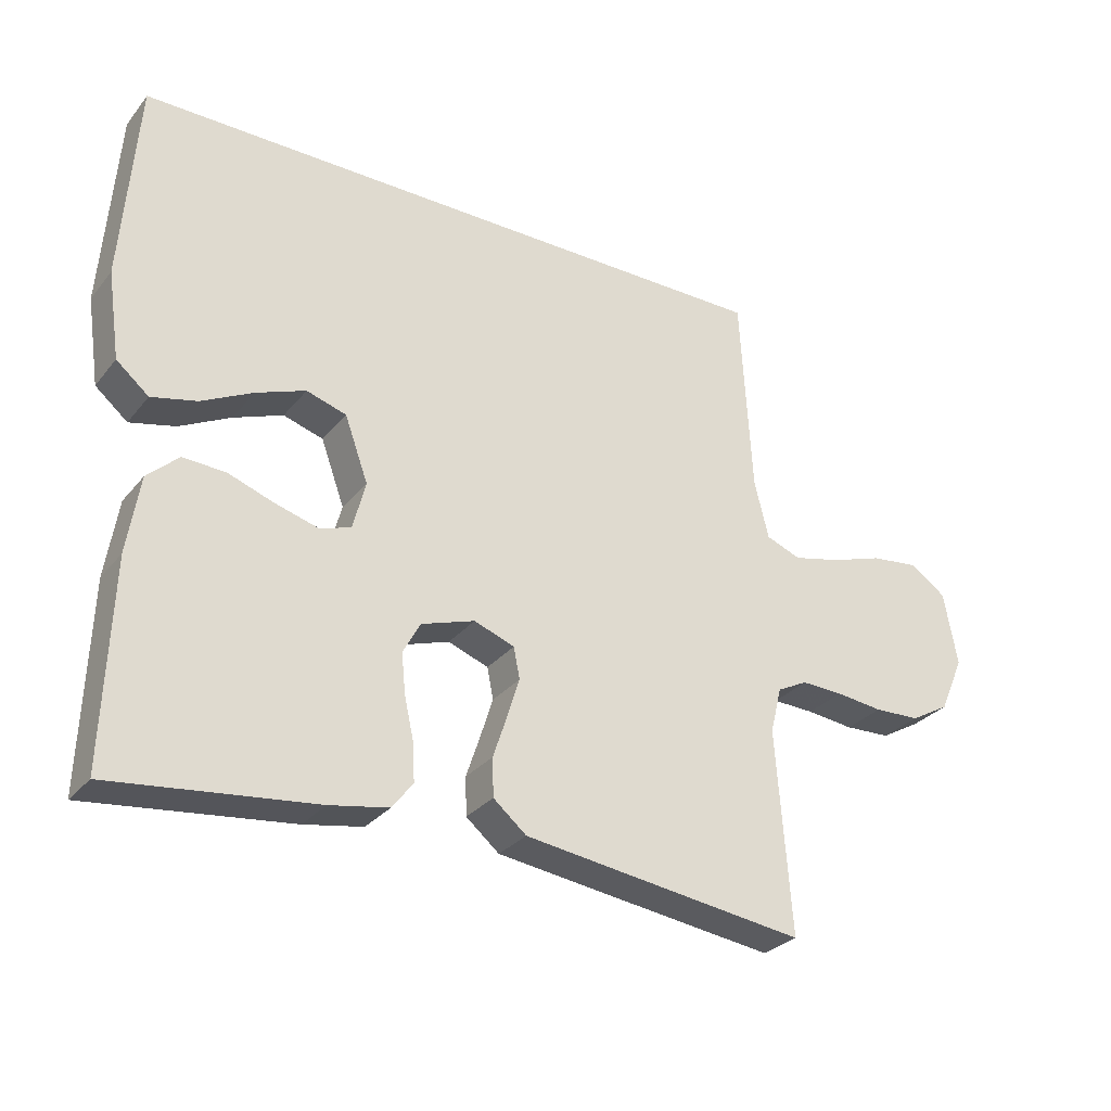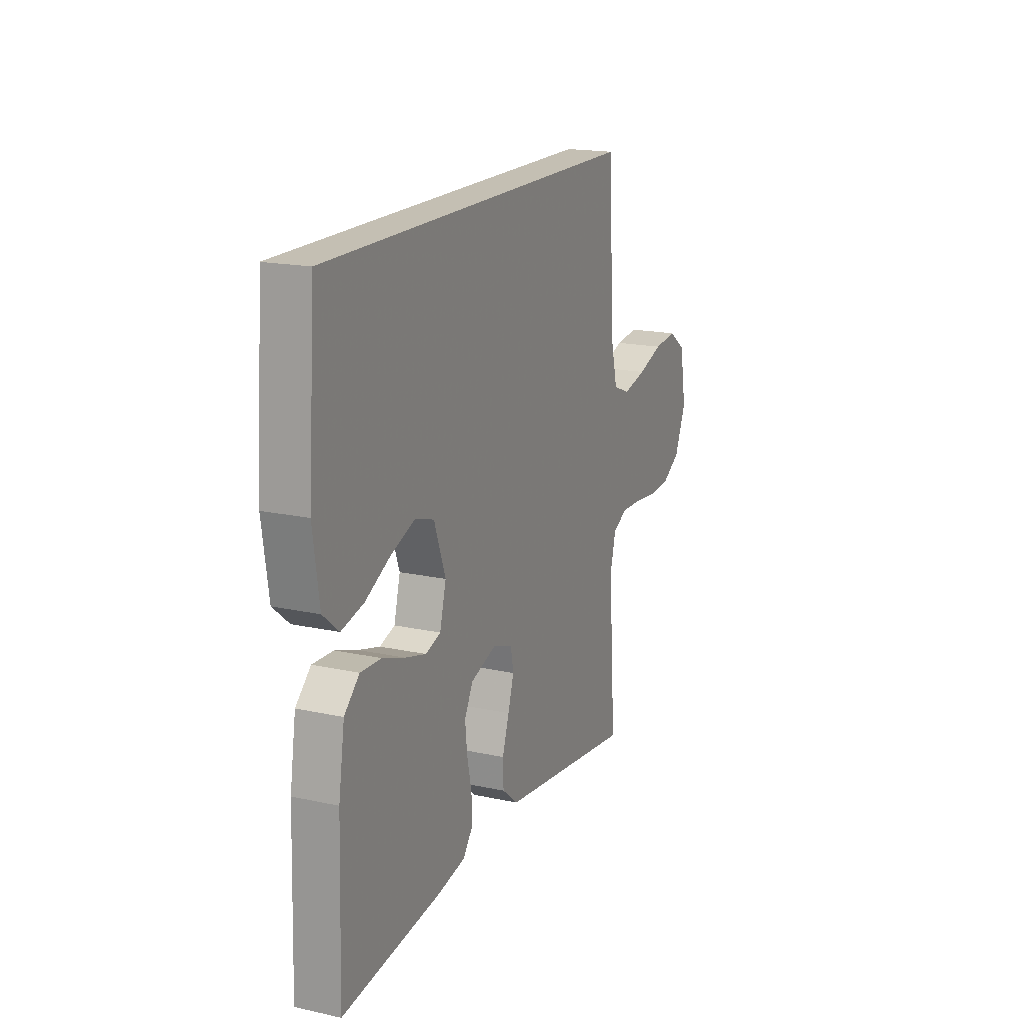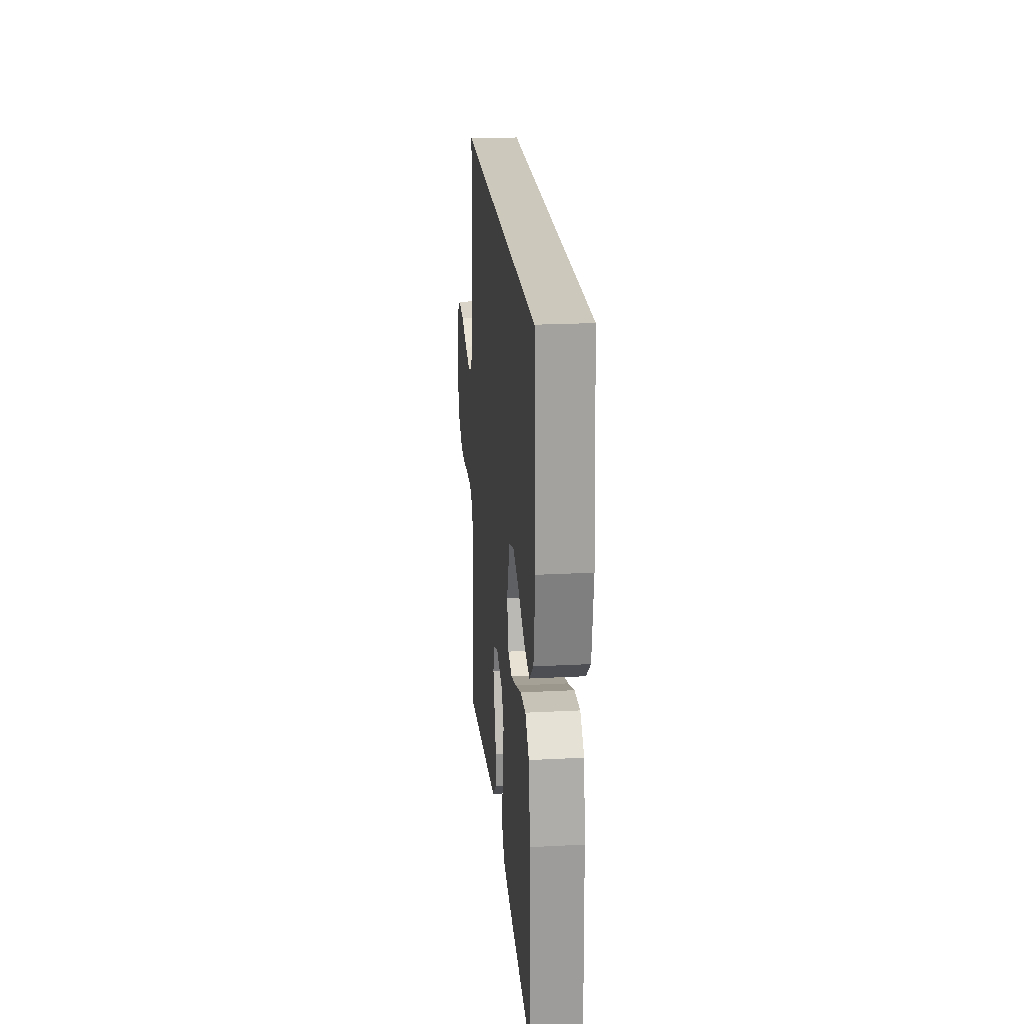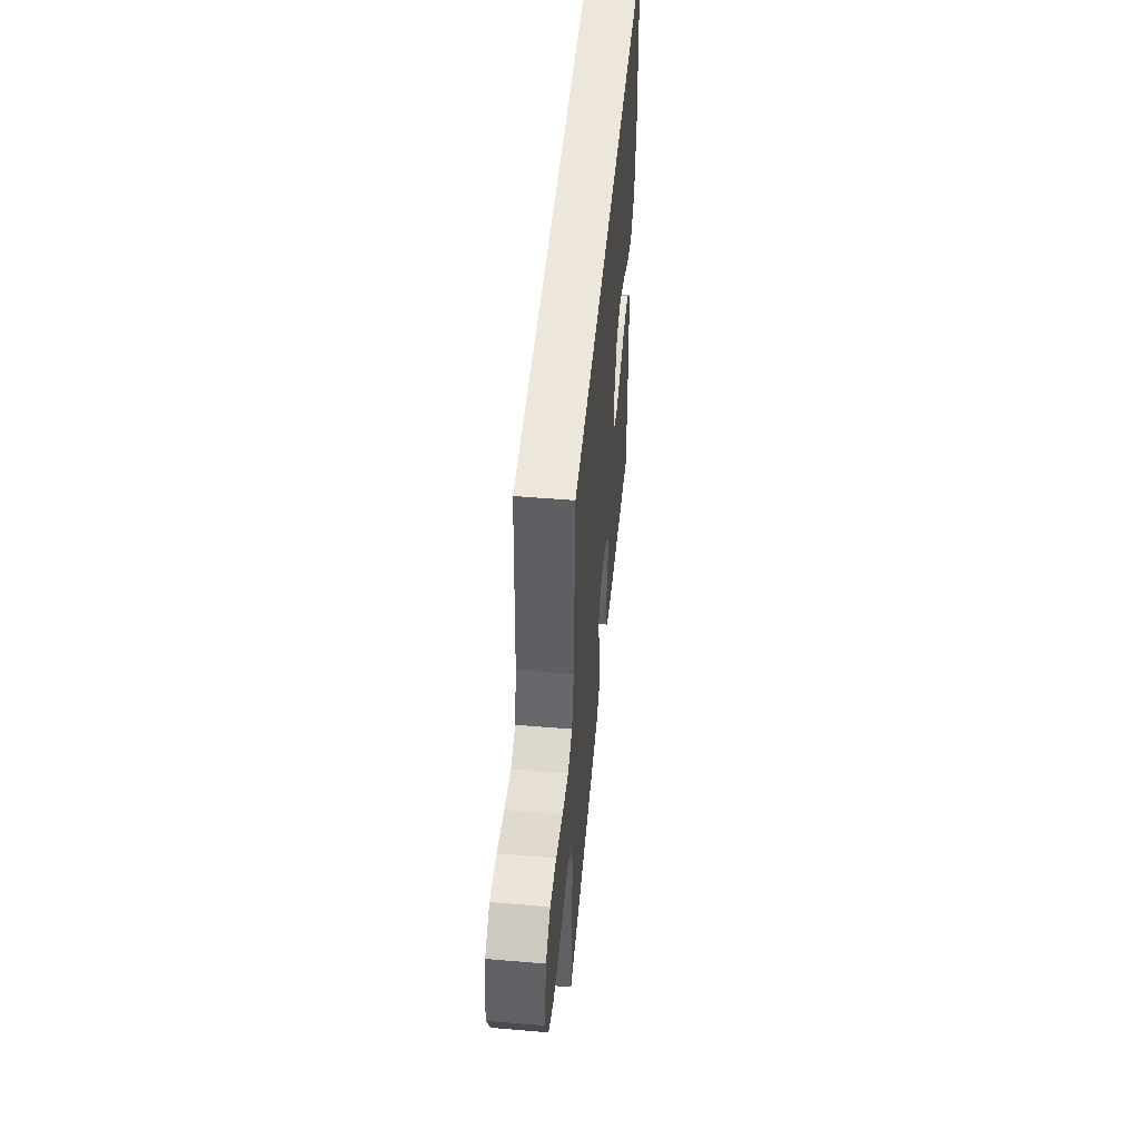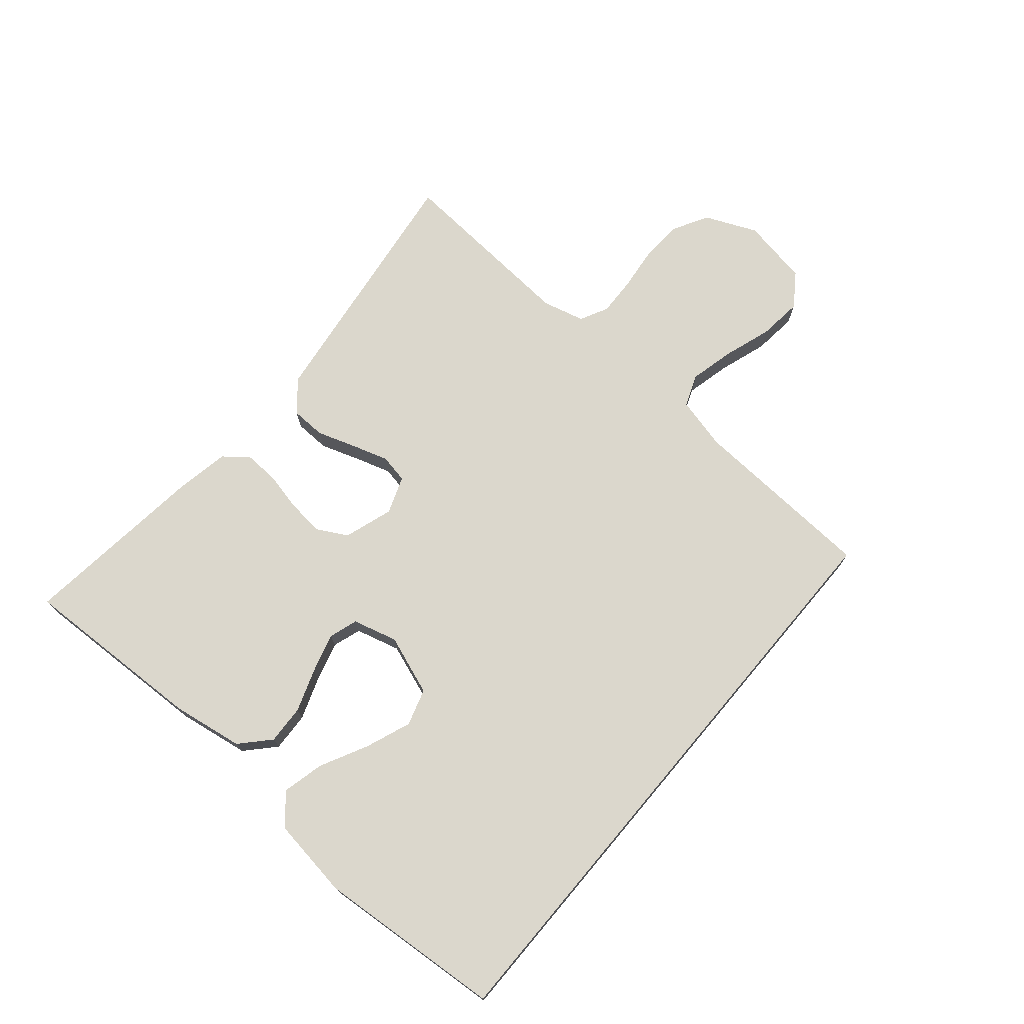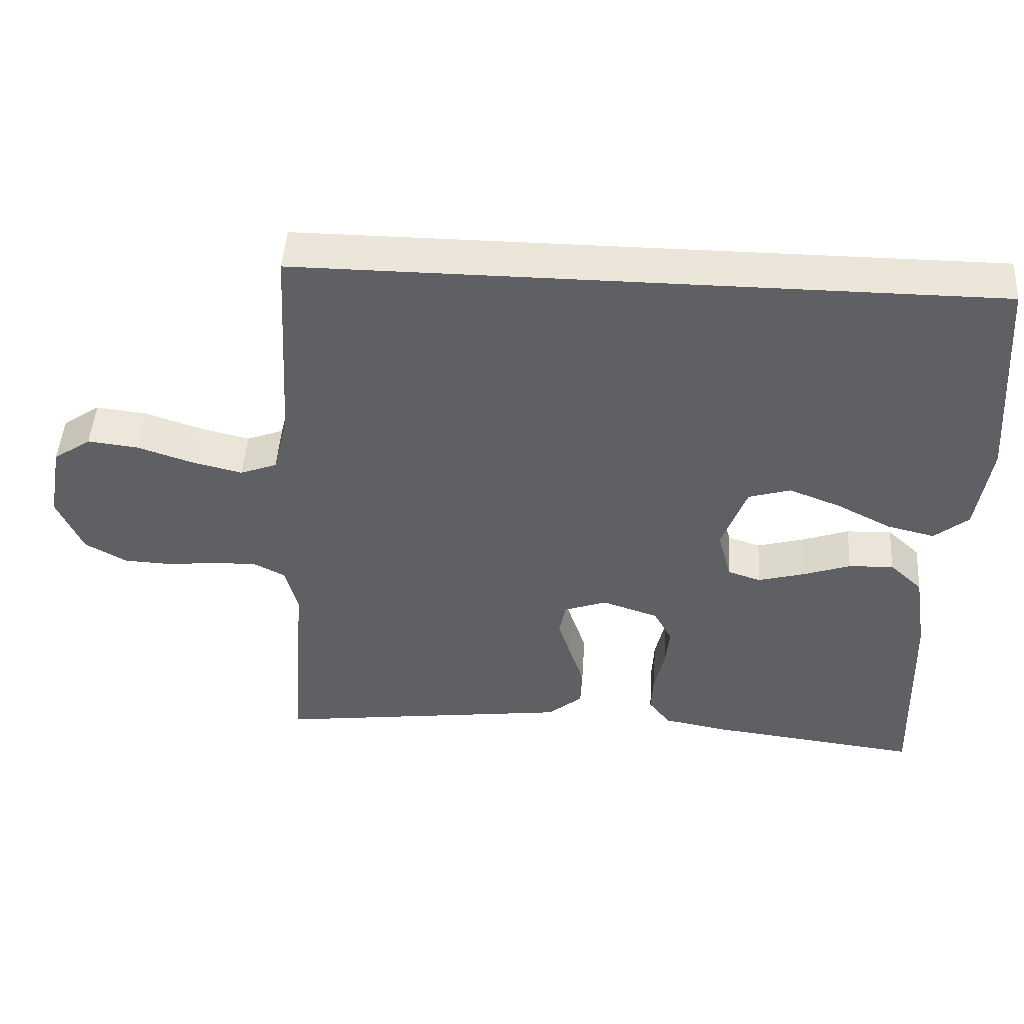
<metadata>
{"format":"obj","ext":"obj","renderer":"f3d","projection":"perspective","resolution":1024,"background":"white","views":[{"elev":-29.4,"azim":-31.3,"up":"+Z"},{"elev":17.8,"azim":-66.7,"up":"+Z"},{"elev":22.1,"azim":-95.2,"up":"+Z"},{"elev":50.9,"azim":95.3,"up":"+Z"},{"elev":73.1,"azim":-49.9,"up":"+Y"},{"elev":47.6,"azim":-176.2,"up":"+Z"}]}
</metadata>
<code>
v -0.5 0.07 -0.5
v -0.49 0.07 -0.2
v -0.472 0.07 -0.085
v -0.426 0.07 -0.042
v -0.363 0.07 -0.045
v -0.295 0.07 -0.069
v -0.231 0.07 -0.087
v -0.185 0.07 -0.072
v -0.166 0.07 0
v -0.201 0.07 0.096
v -0.26 0.07 0.114
v -0.333 0.07 0.086
v -0.409 0.07 0.047
v -0.476 0.07 0.031
v -0.524 0.07 0.071
v -0.543 0.07 0.2
v -0.521 0.07 0.5
v 0.451 0.07 0.5
v 0.468 0.07 0.2
v 0.489 0.07 0.115
v 0.541 0.07 0.095
v 0.612 0.07 0.112
v 0.69 0.07 0.138
v 0.761 0.07 0.146
v 0.814 0.07 0.109
v 0.834 0.07 0
v 0.798 0.07 -0.083
v 0.74 0.07 -0.116
v 0.672 0.07 -0.119
v 0.602 0.07 -0.111
v 0.54 0.07 -0.109
v 0.495 0.07 -0.132
v 0.478 0.07 -0.2
v 0.5 0.07 -0.5
v 0.2 0.07 -0.46
v 0.081 0.07 -0.444
v 0.032 0.07 -0.403
v 0.03 0.07 -0.347
v 0.051 0.07 -0.284
v 0.069 0.07 -0.226
v 0.06 0.07 -0.18
v 0 0.07 -0.158
v -0.079 0.07 -0.184
v -0.105 0.07 -0.232
v -0.099 0.07 -0.291
v -0.085 0.07 -0.353
v -0.082 0.07 -0.409
v -0.113 0.07 -0.449
v -0.2 0.07 -0.465
v -0.5 0 -0.5
v -0.49 0 -0.2
v -0.472 0 -0.085
v -0.426 0 -0.042
v -0.363 0 -0.045
v -0.295 0 -0.069
v -0.231 0 -0.087
v -0.185 0 -0.072
v -0.166 0 0
v -0.201 0 0.096
v -0.26 0 0.114
v -0.333 0 0.086
v -0.409 0 0.047
v -0.476 0 0.031
v -0.524 0 0.071
v -0.543 0 0.2
v -0.521 0 0.5
v 0.451 0 0.5
v 0.468 0 0.2
v 0.489 0 0.115
v 0.541 0 0.095
v 0.612 0 0.112
v 0.69 0 0.138
v 0.761 0 0.146
v 0.814 0 0.109
v 0.834 0 0
v 0.798 0 -0.083
v 0.74 0 -0.116
v 0.672 0 -0.119
v 0.602 0 -0.111
v 0.54 0 -0.109
v 0.495 0 -0.132
v 0.478 0 -0.2
v 0.5 0 -0.5
v 0.2 0 -0.46
v 0.081 0 -0.444
v 0.032 0 -0.403
v 0.03 0 -0.347
v 0.051 0 -0.284
v 0.069 0 -0.226
v 0.06 0 -0.18
v 0 0 -0.158
v -0.079 0 -0.184
v -0.105 0 -0.232
v -0.099 0 -0.291
v -0.085 0 -0.353
v -0.082 0 -0.409
v -0.113 0 -0.449
v -0.2 0 -0.465
f 4 5 6
f 3 4 6
f 2 3 6
f 1 2 6
f 49 1 6
f 48 49 6
f 47 48 6
f 46 47 6
f 45 46 6
f 44 45 6 7
f 43 44 7 8
f 42 43 8 9
f 41 42 9 10
f 37 38 39
f 36 37 39
f 35 36 39
f 34 35 39
f 33 34 39
f 32 33 39 40
f 31 32 40 41
f 28 29 30
f 27 28 30
f 26 27 30
f 25 26 30
f 24 25 30
f 23 24 30
f 22 23 30
f 21 22 30 31
f 31 41 10
f 21 31 10
f 20 21 10
f 16 17 18
f 15 16 18
f 14 15 18
f 13 14 18
f 12 13 18
f 11 12 18
f 11 18 19
f 10 11 19 20
f 55 54 53
f 55 53 52
f 55 52 51
f 55 51 50
f 55 50 98
f 55 98 97
f 55 97 96
f 55 96 95
f 55 95 94
f 56 55 94 93
f 57 56 93 92
f 58 57 92 91
f 59 58 91 90
f 88 87 86
f 88 86 85
f 88 85 84
f 88 84 83
f 88 83 82
f 89 88 82 81
f 90 89 81 80
f 79 78 77
f 79 77 76
f 79 76 75
f 79 75 74
f 79 74 73
f 79 73 72
f 79 72 71
f 80 79 71 70
f 59 90 80
f 59 80 70
f 59 70 69
f 67 66 65
f 67 65 64
f 67 64 63
f 67 63 62
f 67 62 61
f 67 61 60
f 68 67 60
f 69 68 60 59
f 1 50 51 2
f 2 51 52 3
f 3 52 53 4
f 4 53 54 5
f 5 54 55 6
f 6 55 56 7
f 7 56 57 8
f 8 57 58 9
f 9 58 59 10
f 10 59 60 11
f 11 60 61 12
f 12 61 62 13
f 13 62 63 14
f 14 63 64 15
f 15 64 65 16
f 16 65 66 17
f 17 66 67 18
f 18 67 68 19
f 19 68 69 20
f 20 69 70 21
f 21 70 71 22
f 22 71 72 23
f 23 72 73 24
f 24 73 74 25
f 25 74 75 26
f 26 75 76 27
f 27 76 77 28
f 28 77 78 29
f 29 78 79 30
f 30 79 80 31
f 31 80 81 32
f 32 81 82 33
f 33 82 83 34
f 34 83 84 35
f 35 84 85 36
f 36 85 86 37
f 37 86 87 38
f 38 87 88 39
f 39 88 89 40
f 40 89 90 41
f 41 90 91 42
f 42 91 92 43
f 43 92 93 44
f 44 93 94 45
f 45 94 95 46
f 46 95 96 47
f 47 96 97 48
f 48 97 98 49
f 49 98 50 1

</code>
